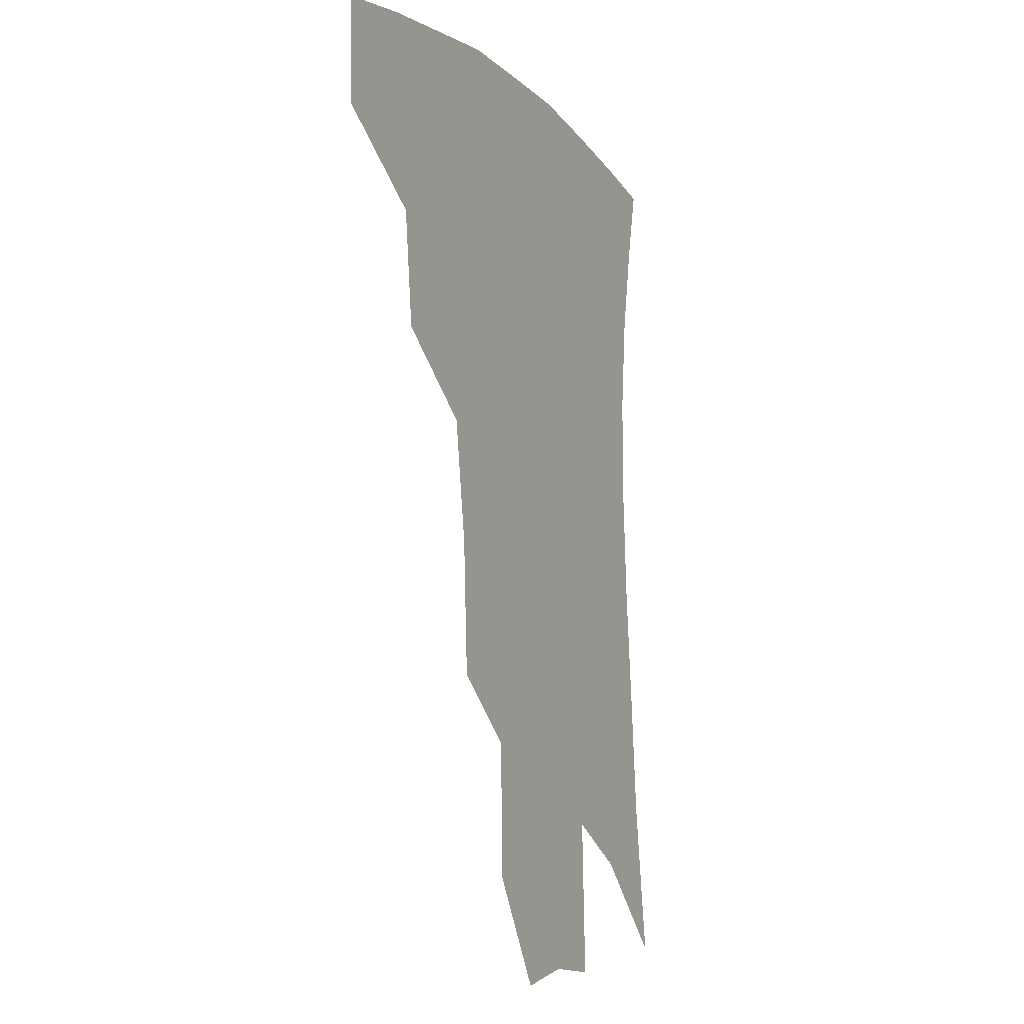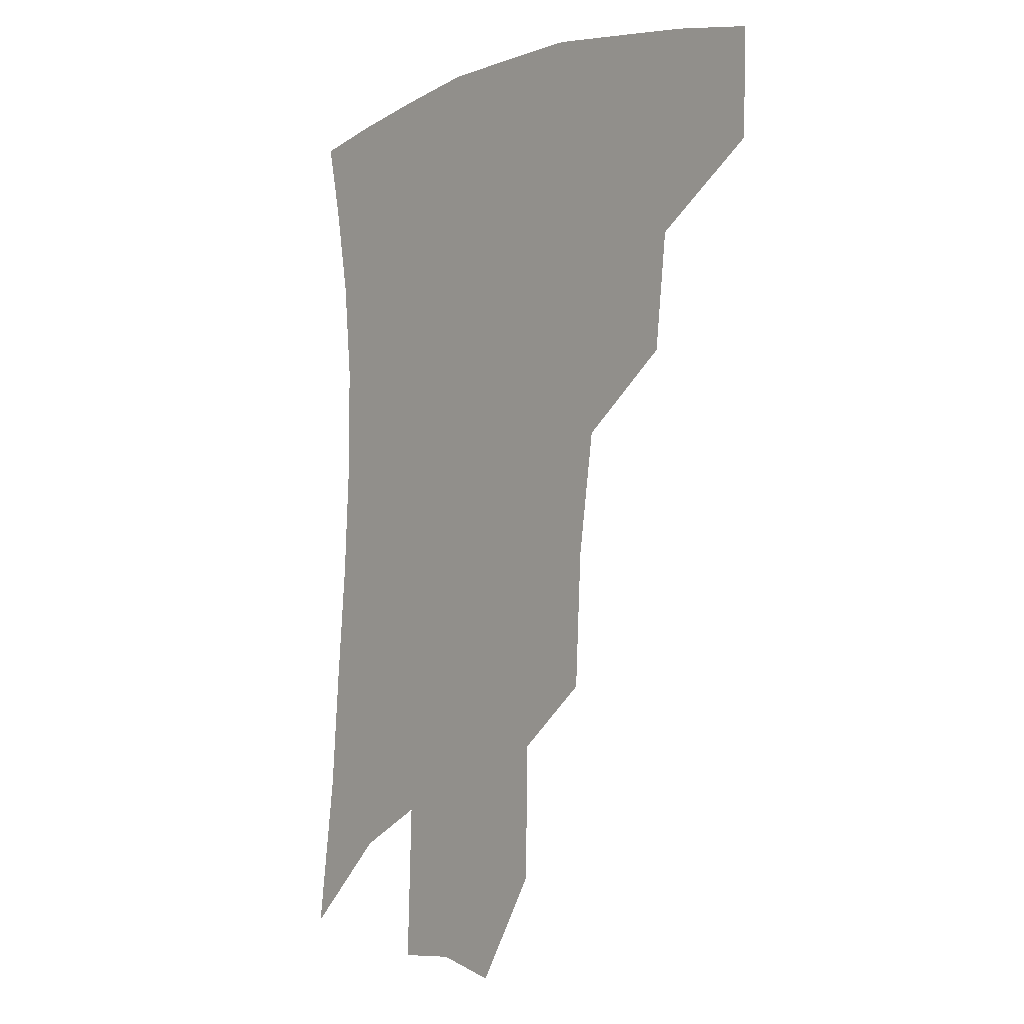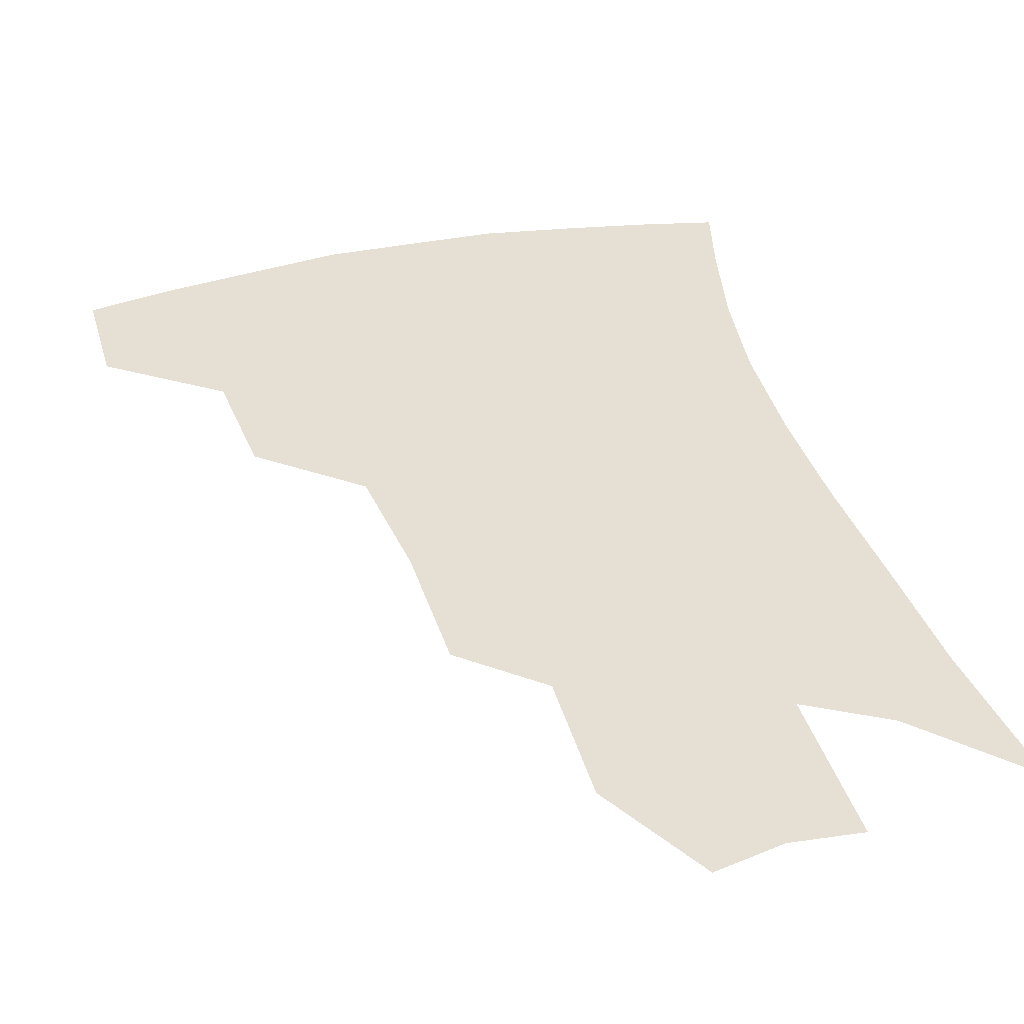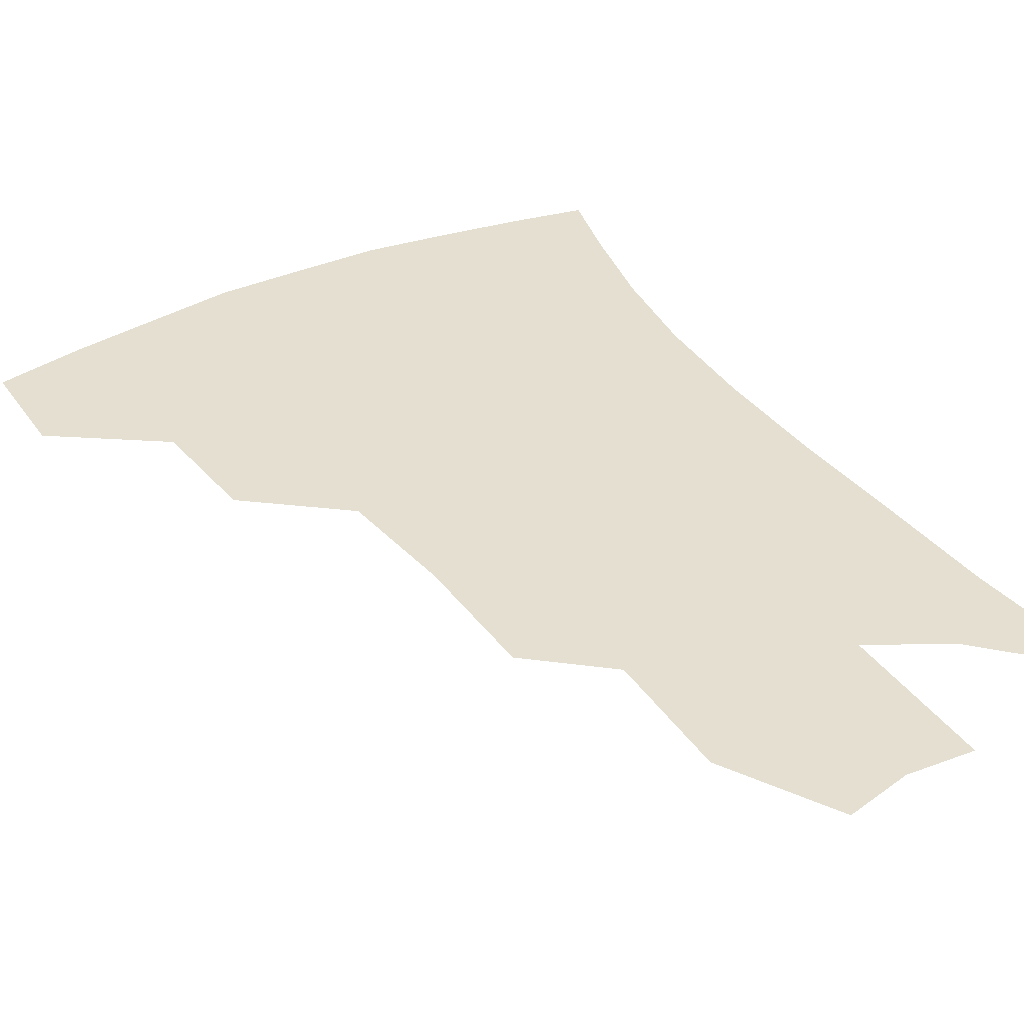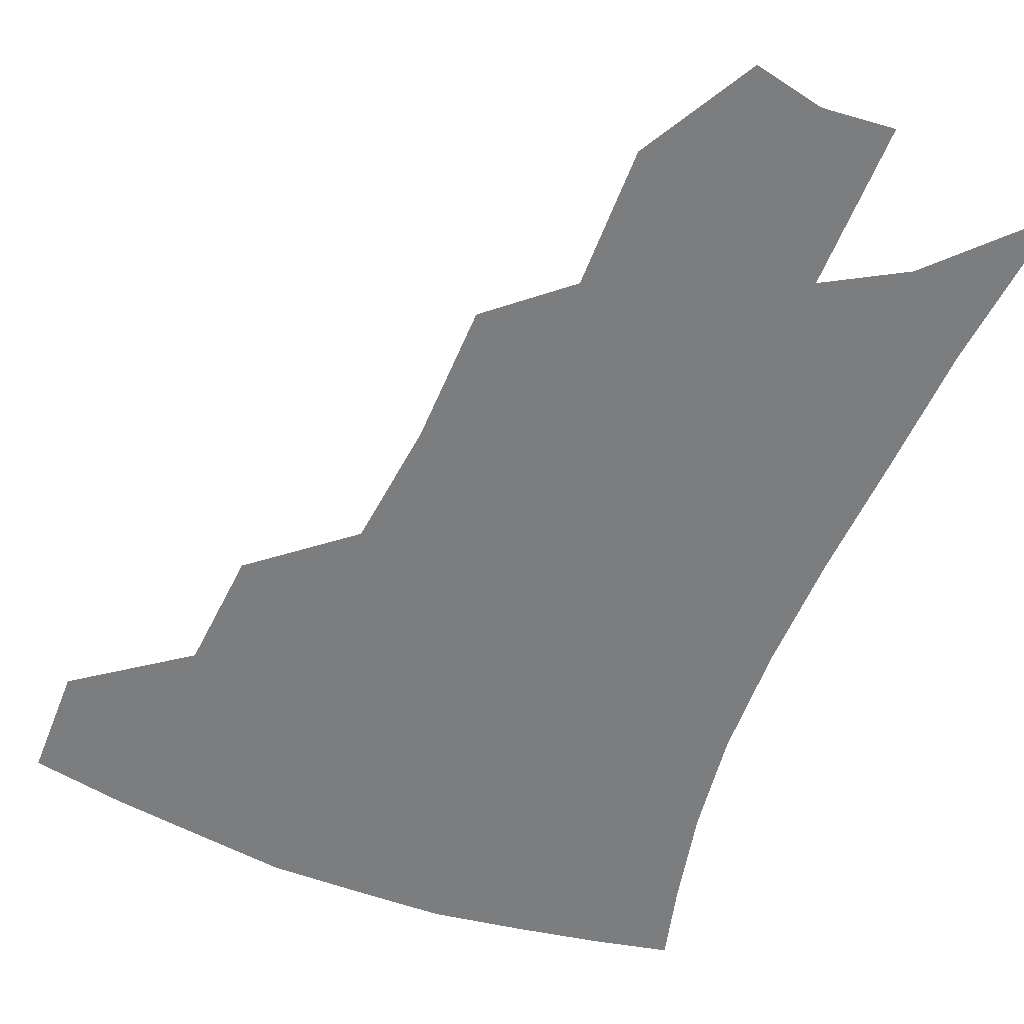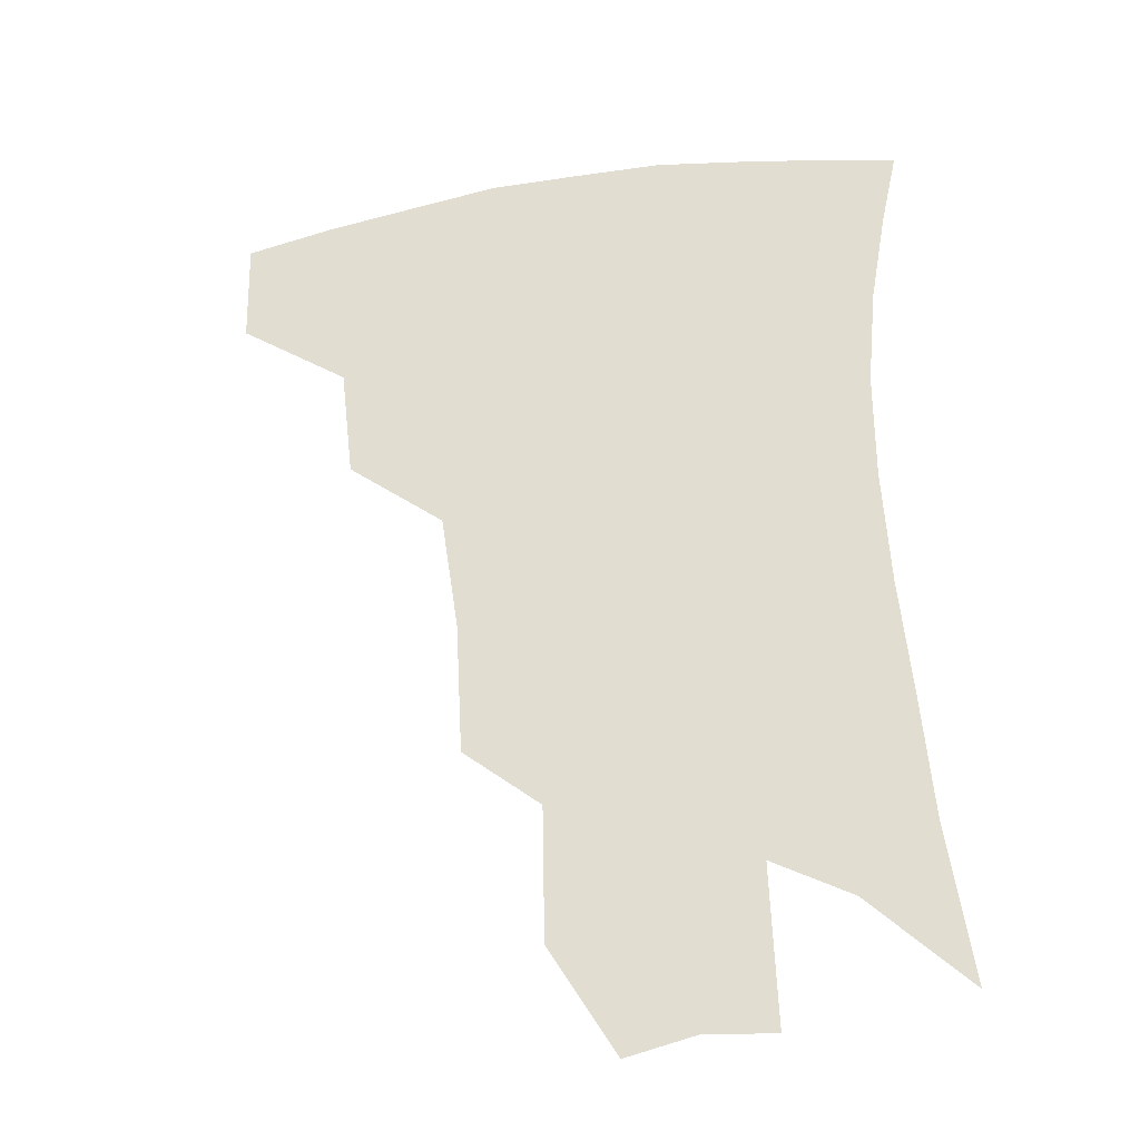
<metadata>
{"format":"obj","ext":"obj","renderer":"f3d","projection":"perspective","resolution":1024,"background":"white","views":[{"elev":-11.3,"azim":-63.7,"up":"+Y"},{"elev":-4.9,"azim":-129.7,"up":"+Y"},{"elev":38.2,"azim":-13.9,"up":"+Z"},{"elev":37.4,"azim":-29.1,"up":"+Z"},{"elev":-59.0,"azim":-20.1,"up":"+Z"},{"elev":-32.1,"azim":11.2,"up":"+Y"}]}
</metadata>
<code>
v 464.9 376 0
v 464.2 409.1 0
v 502.5 318 0
v 498.5 353.6 0
v 496.8 387.4 0
v 491.4 414.9 0
v 539.7 216.6 0
v 537.6 257.9 0
v 532.1 295.4 0
v 530.1 337.2 0
v 527.4 366.4 0
v 523.3 392.3 0
v 519 419.3 0
v 564.1 156 0
v 563.4 197.6 0
v 561.7 242 0
v 558 274.4 0
v 555.2 311.5 0
v 553.5 343 0
v 552.6 371.7 0
v 549.6 396 0
v 545.9 423.5 0
v 584.4 122.5 0
v 585.3 174 0
v 583.6 217 0
v 581.1 250.4 0
v 578.6 285.4 0
v 577.3 319.4 0
v 576.5 346.9 0
v 576.3 373.1 0
v 575.6 397.6 0
v 573.9 423.9 0
v 605.2 127.6 0
v 604.7 179.2 0
v 602.6 218.1 0
v 600.3 255.3 0
v 598.7 289.5 0
v 598.1 321.5 0
v 598.8 348.6 0
v 599.9 374 0
v 601 397.7 0
v 600.2 424 0
v 626.3 126.3 0
v 624.5 175.3 0
v 621.8 217.8 0
v 619.6 254.9 0
v 618.6 287.4 0
v 618.7 318 0
v 620 347.9 0
v 622.4 373.2 0
v 625.2 396.5 0
v 627.2 420.7 0
v 648.3 162.7 0
v 642.9 209.2 0
v 640.9 244.9 0
v 638.9 280.3 0
v 638.6 313.5 0
v 640.6 342.2 0
v 644 369.1 0
v 648.5 394.1 0
v 652.4 417.1 0
v 678 134.3 0
v 671.1 182.8 0
v 668 220.6 0
v 664.5 258.8 0
v 662.4 295 0
v 662.4 329.2 0
v 665.2 360.3 0
v 670.2 389.6 0
v 675.2 412.9 0
f 4 5 1
f 1 5 2
f 5 6 2
f 9 10 3
f 3 10 4
f 10 11 4
f 4 11 5
f 11 12 5
f 5 12 6
f 12 13 6
f 15 16 7
f 7 16 8
f 16 17 8
f 8 17 9
f 17 18 9
f 9 18 10
f 18 19 10
f 10 19 11
f 19 20 11
f 11 20 12
f 20 21 12
f 12 21 13
f 21 22 13
f 23 24 14
f 14 24 15
f 24 25 15
f 15 25 16
f 25 26 16
f 16 26 17
f 26 27 17
f 17 27 18
f 27 28 18
f 18 28 19
f 28 29 19
f 19 29 20
f 29 30 20
f 20 30 21
f 30 31 21
f 21 31 22
f 31 32 22
f 23 33 24
f 33 34 24
f 24 34 25
f 34 35 25
f 25 35 26
f 35 36 26
f 26 36 27
f 36 37 27
f 27 37 28
f 37 38 28
f 28 38 29
f 38 39 29
f 29 39 30
f 39 40 30
f 30 40 31
f 40 41 31
f 31 41 32
f 41 42 32
f 33 43 34
f 43 44 34
f 34 44 35
f 44 45 35
f 35 45 36
f 45 46 36
f 36 46 37
f 46 47 37
f 37 47 38
f 47 48 38
f 38 48 39
f 48 49 39
f 39 49 40
f 49 50 40
f 40 50 41
f 50 51 41
f 41 51 42
f 51 52 42
f 44 53 45
f 53 54 45
f 45 54 46
f 54 55 46
f 46 55 47
f 55 56 47
f 47 56 48
f 56 57 48
f 48 57 49
f 57 58 49
f 49 58 50
f 58 59 50
f 50 59 51
f 59 60 51
f 51 60 52
f 60 61 52
f 53 62 54
f 62 63 54
f 54 63 55
f 63 64 55
f 55 64 56
f 64 65 56
f 56 65 57
f 65 66 57
f 57 66 58
f 66 67 58
f 58 67 59
f 67 68 59
f 59 68 60
f 68 69 60
f 60 69 61
f 69 70 61

</code>
